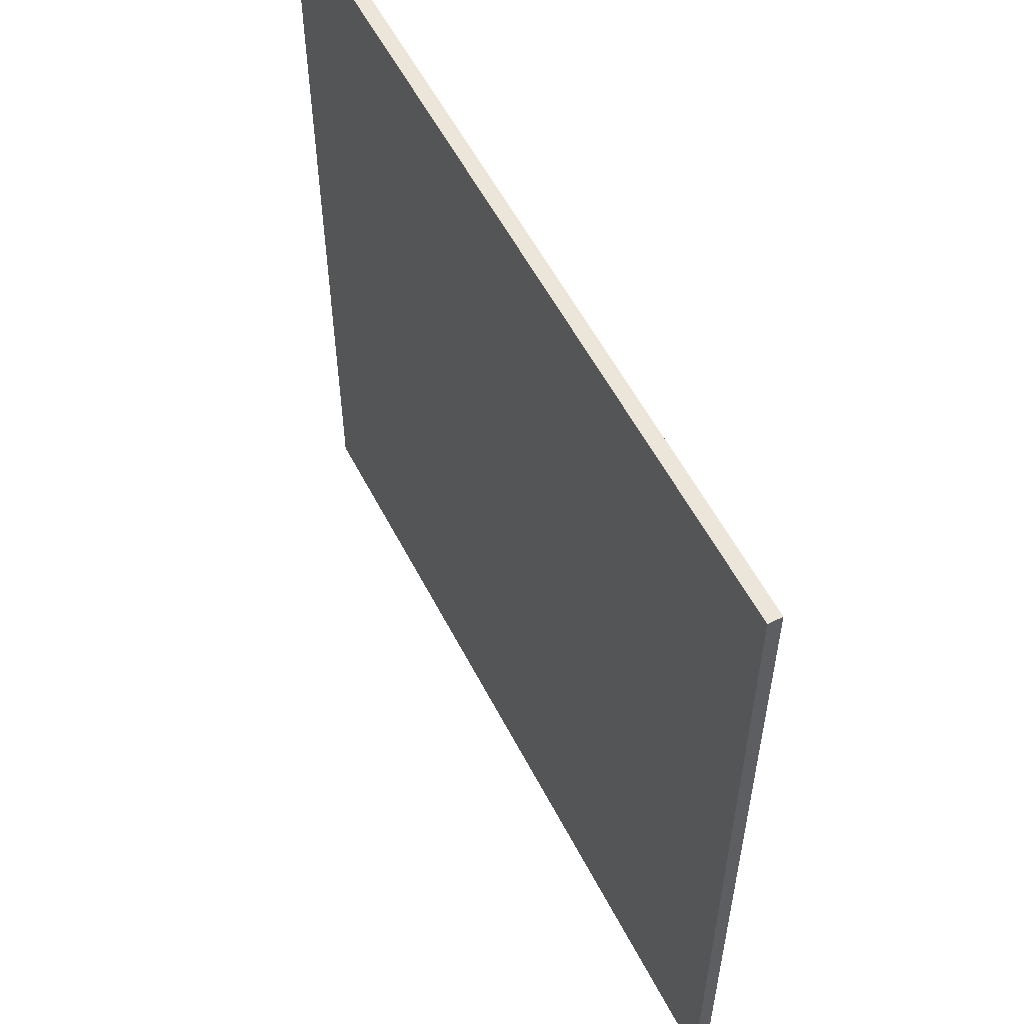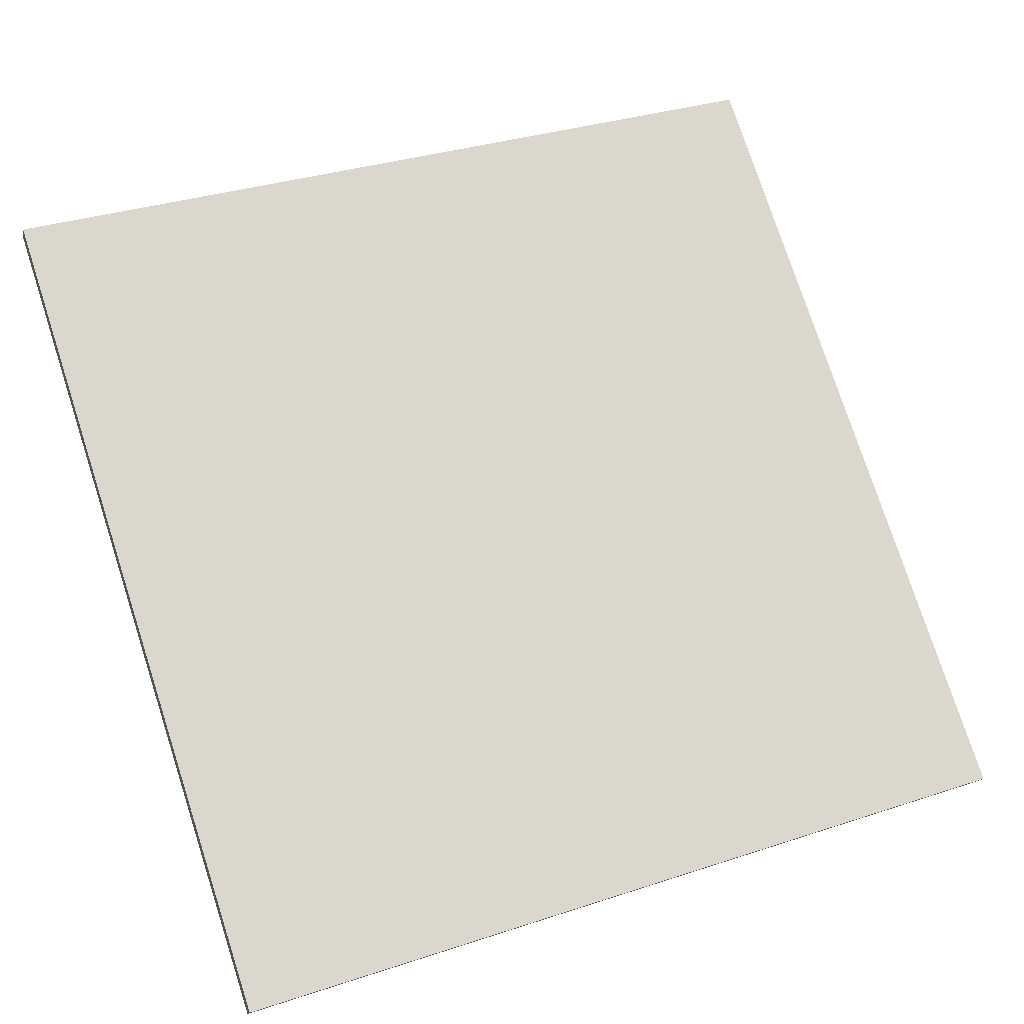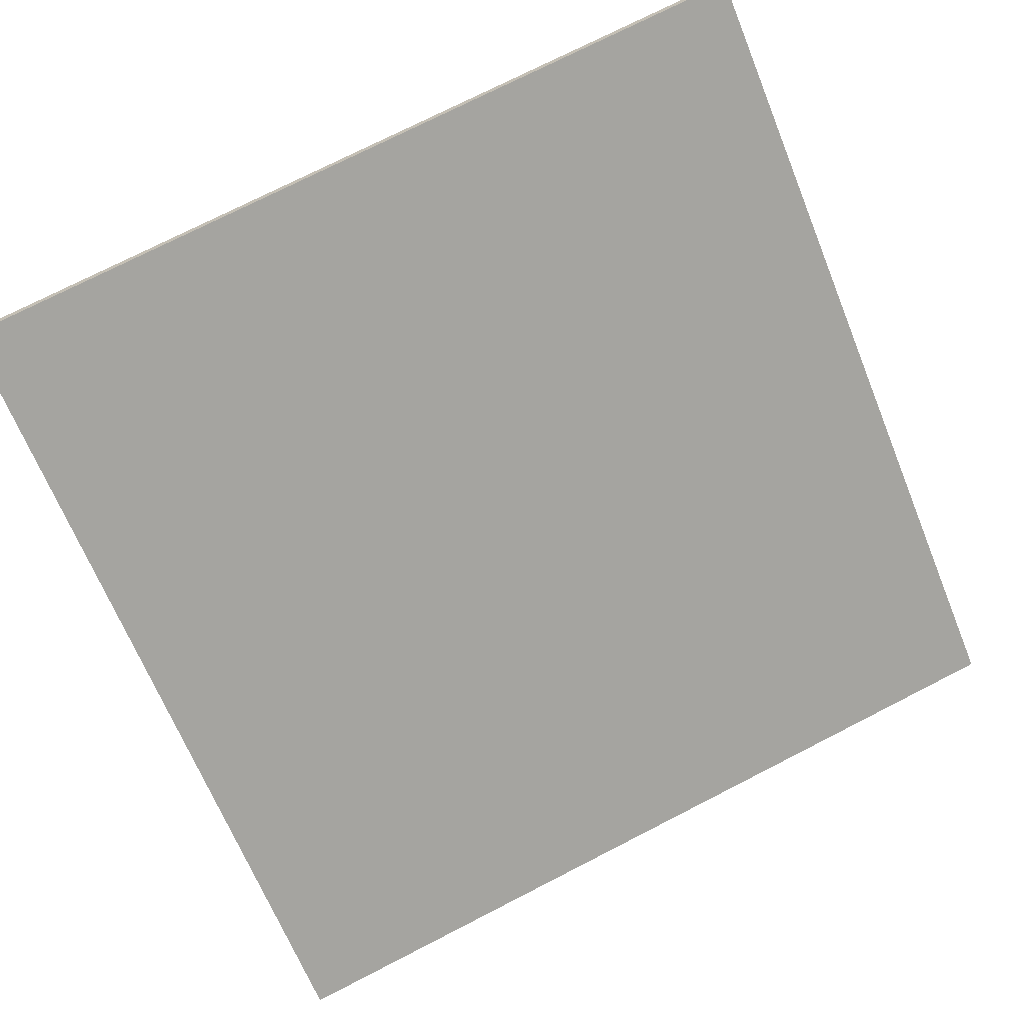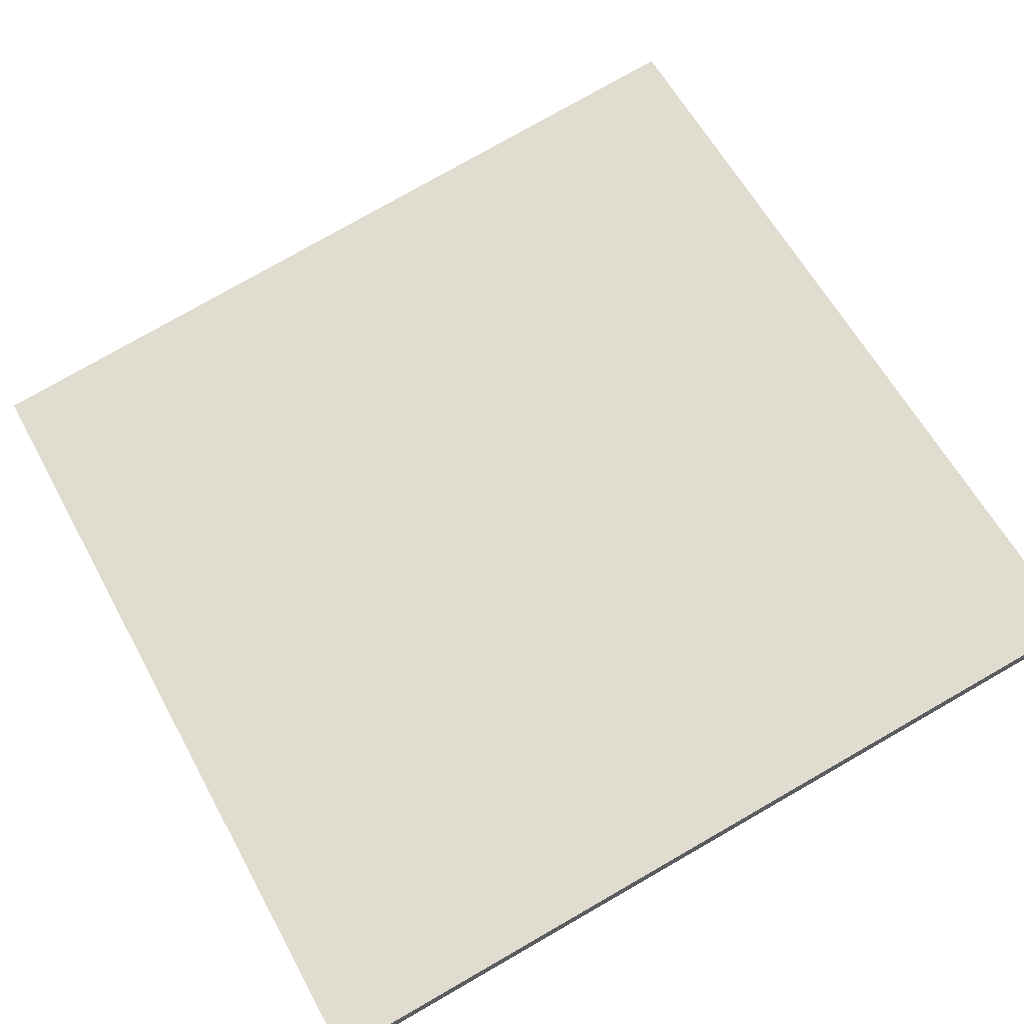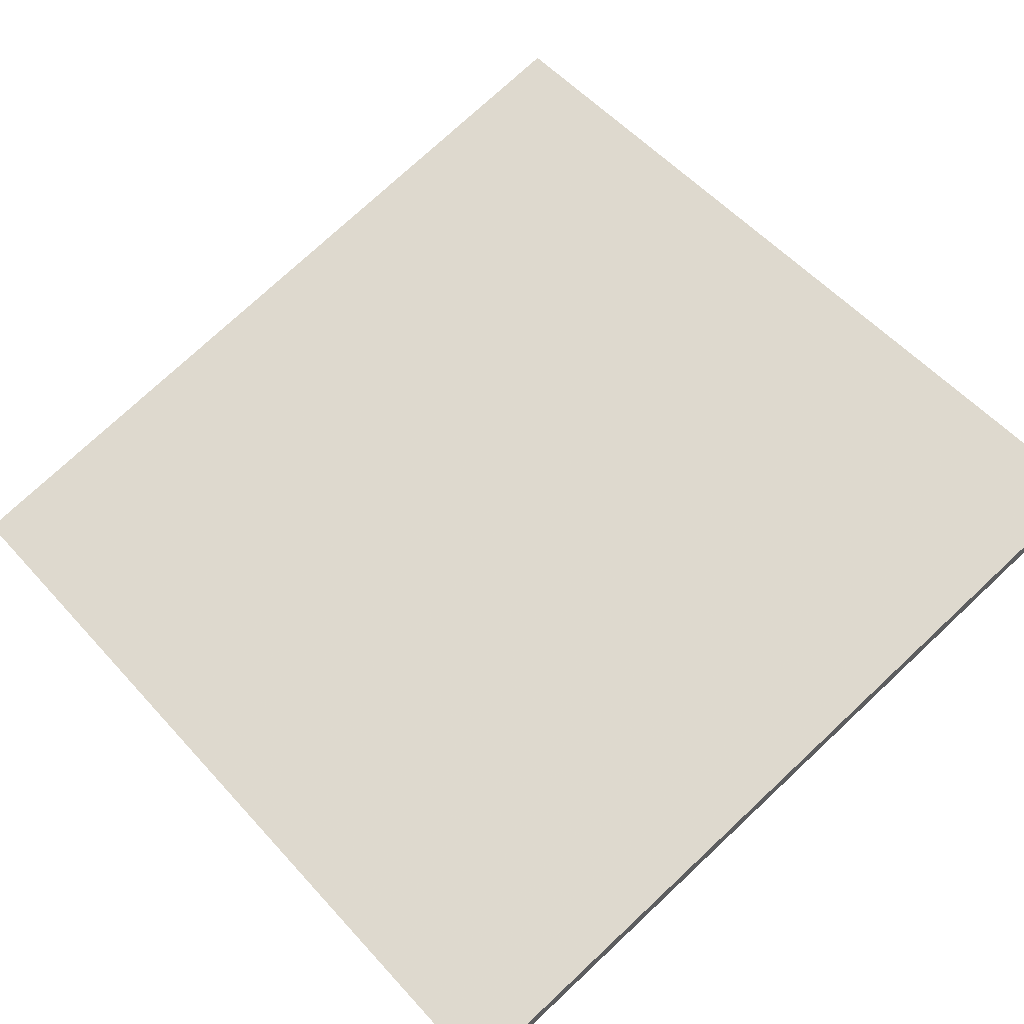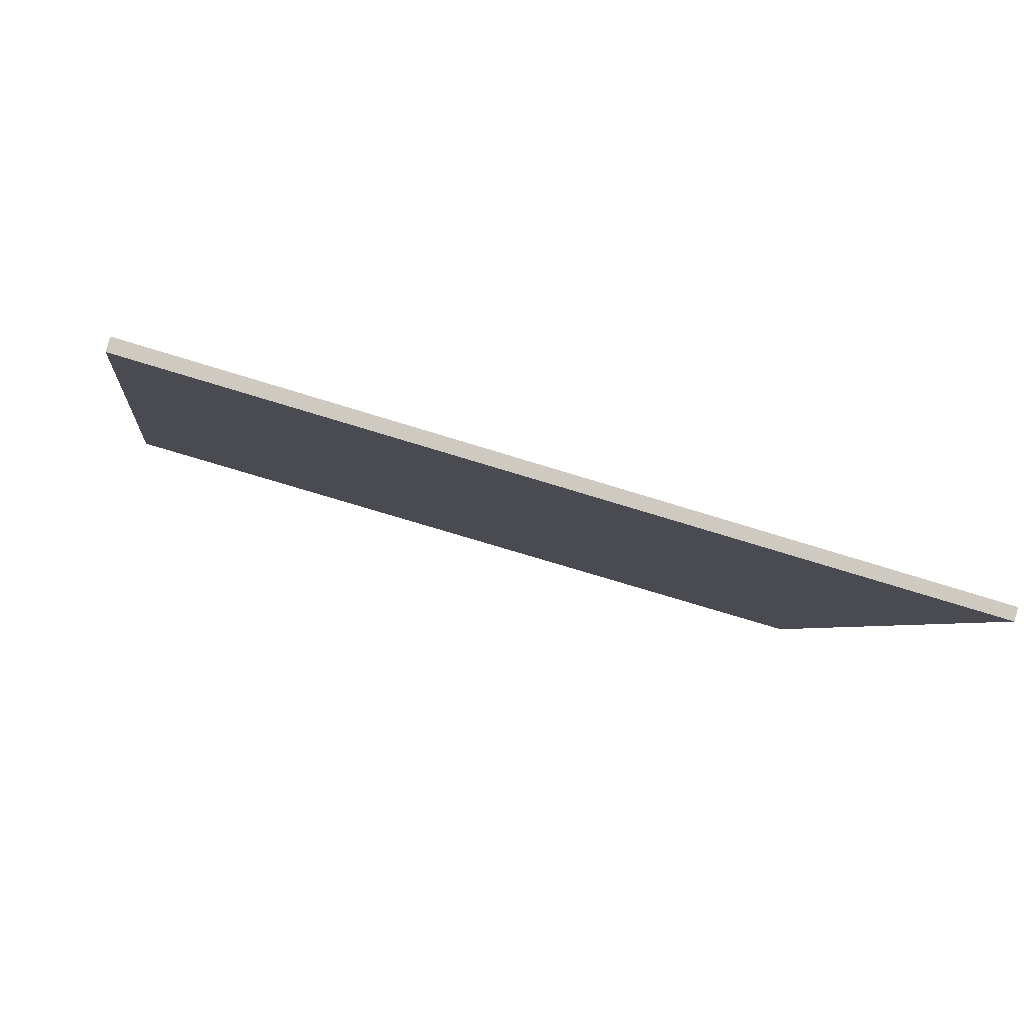
<metadata>
{"format":"obj","ext":"obj","renderer":"f3d","projection":"perspective","resolution":1024,"background":"white","views":[{"elev":56.3,"azim":47.1,"up":"+Z"},{"elev":76.8,"azim":-18.0,"up":"+Y"},{"elev":-67.4,"azim":-157.9,"up":"+Y"},{"elev":78.9,"azim":-119.7,"up":"+Y"},{"elev":76.0,"azim":-133.0,"up":"+Y"},{"elev":-3.6,"azim":-7.3,"up":"+Y"}]}
</metadata>
<code>
v -54.07 34.21 -4.496
v -54.07 34.21 4.496
v -54.03 34.35 -4.496
v -54.03 34.35 4.496
v -62.72 36.68 -4.496
v -62.72 36.68 4.496
v -62.67 36.82 -4.496
v -62.67 36.82 4.496
f 1 3 4
f 4 2 1
f 5 6 8
f 8 7 5
f 1 2 6
f 6 5 1
f 3 7 8
f 8 4 3
f 1 5 7
f 7 3 1
f 2 4 8
f 8 6 2

</code>
